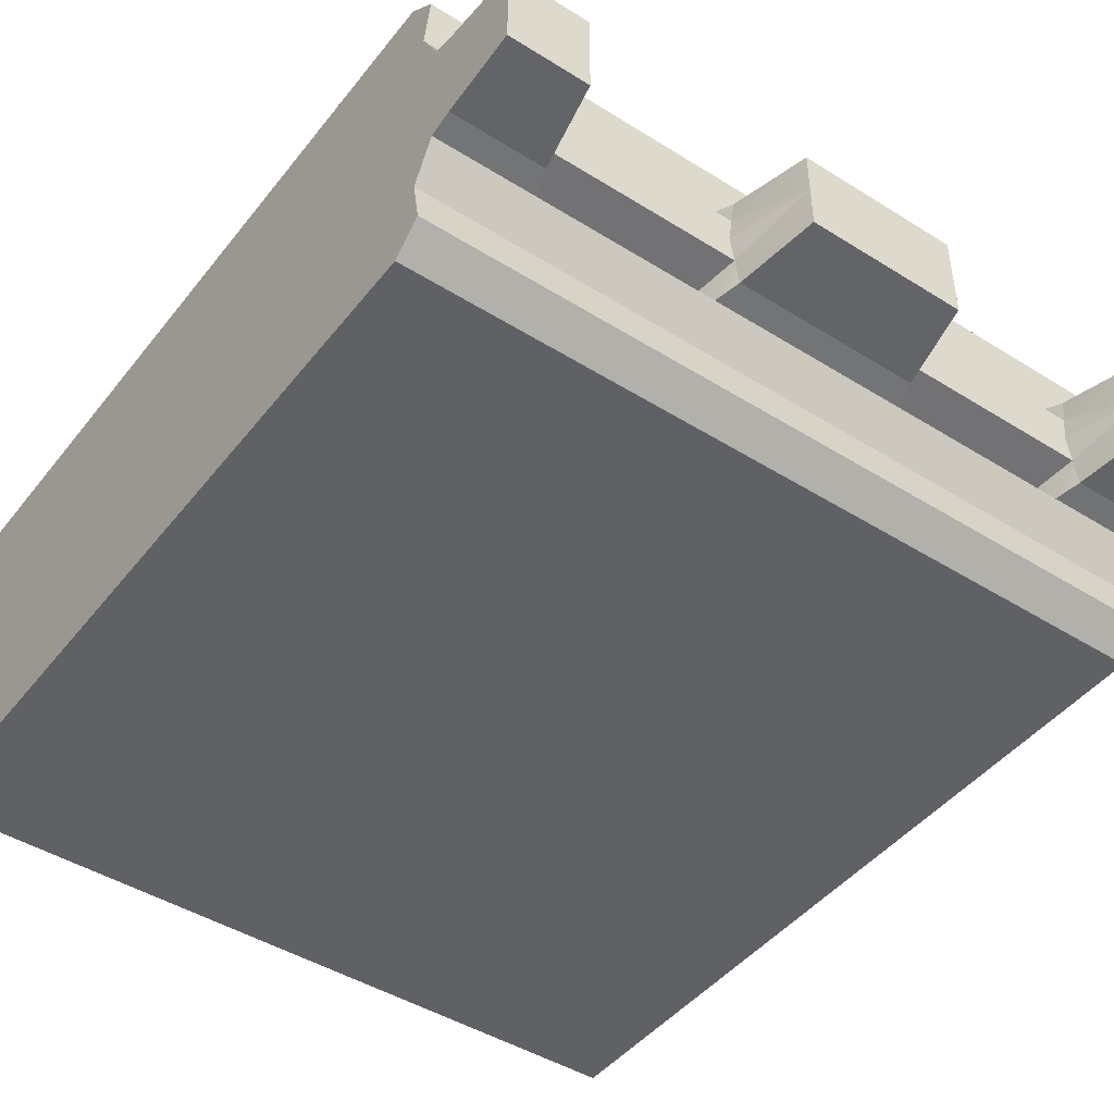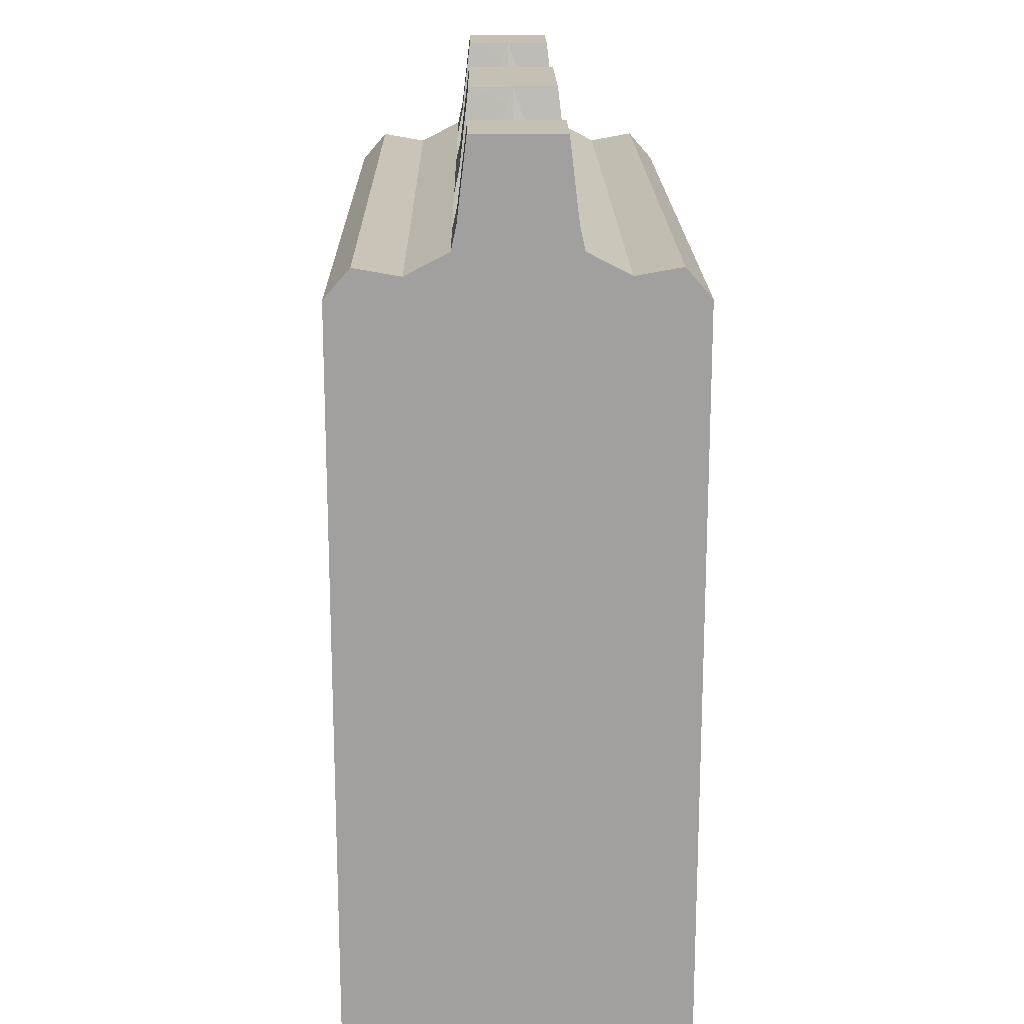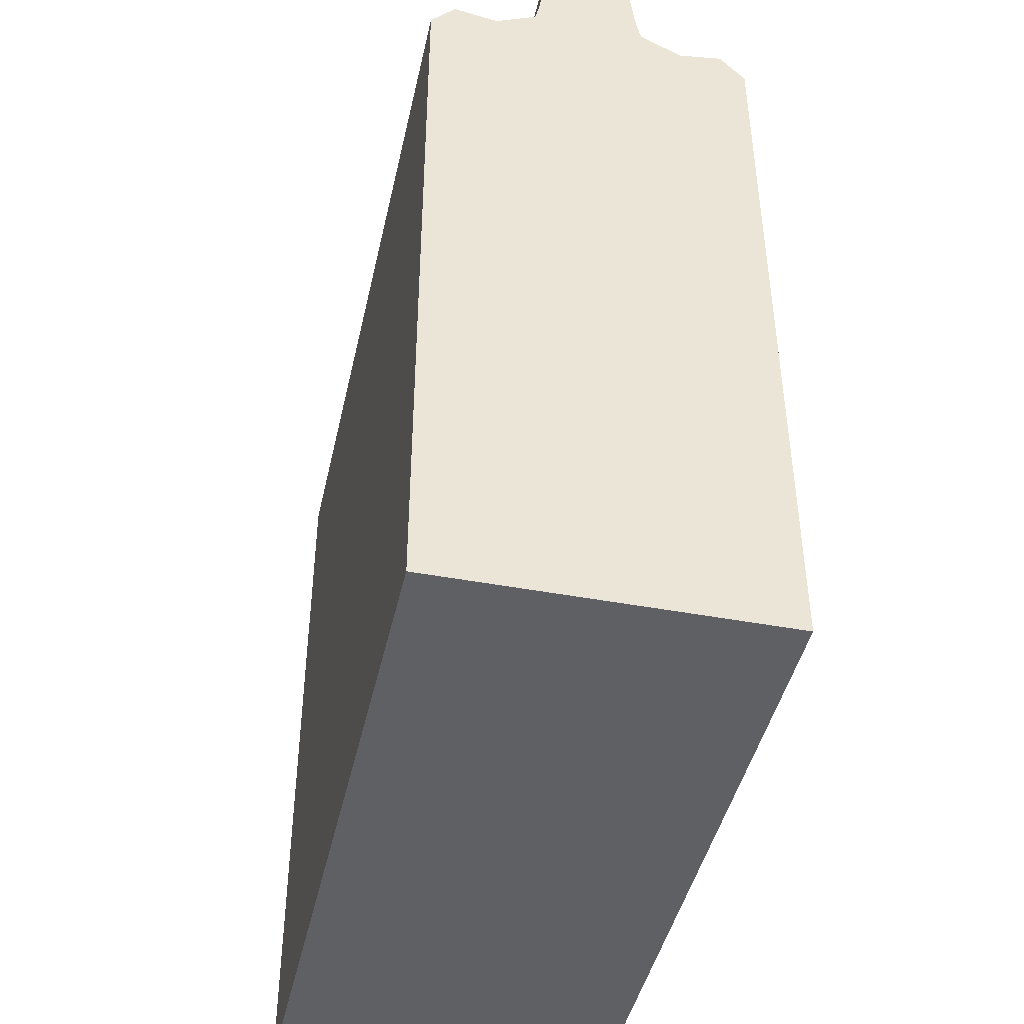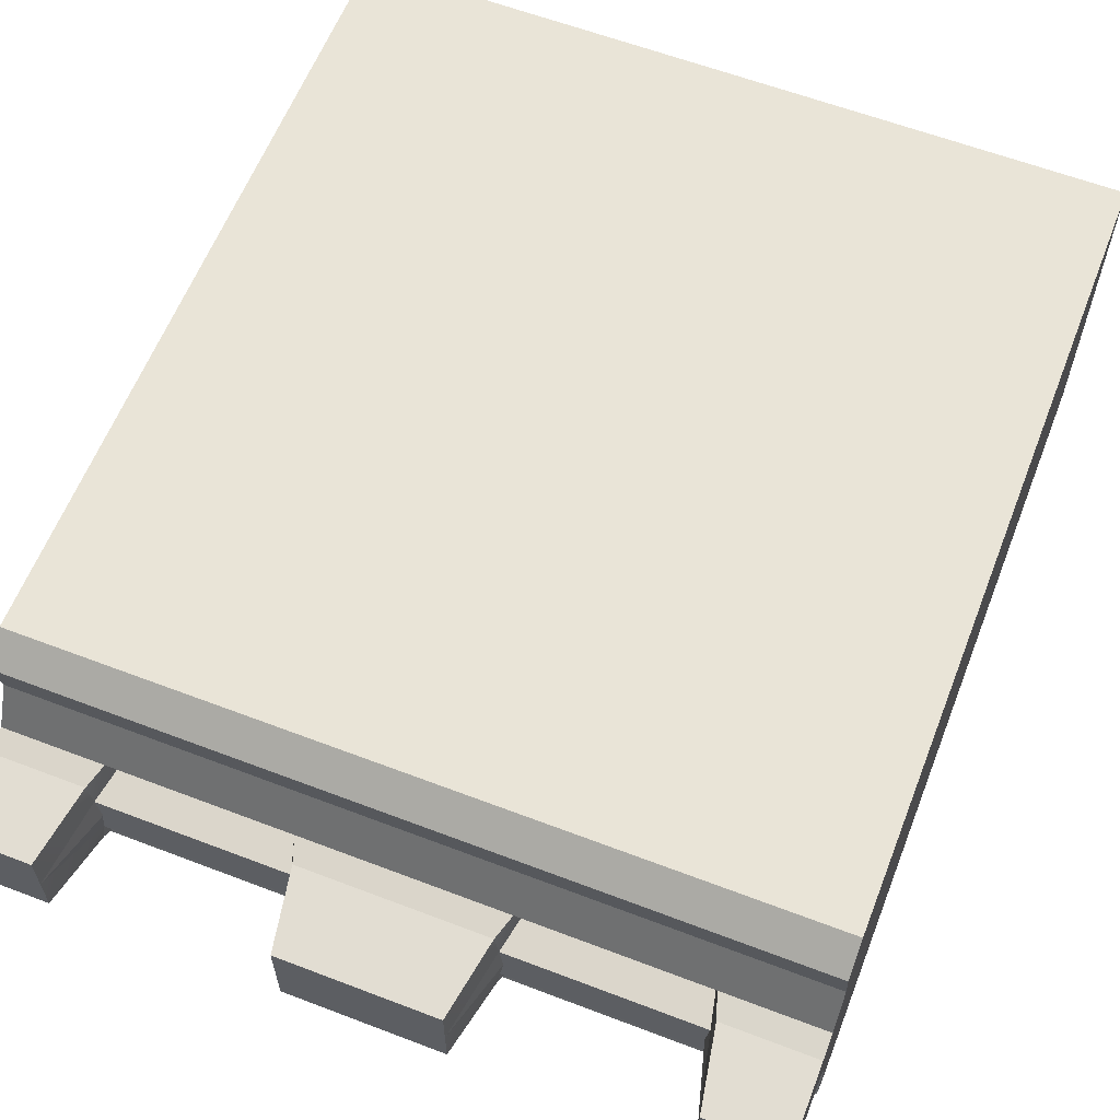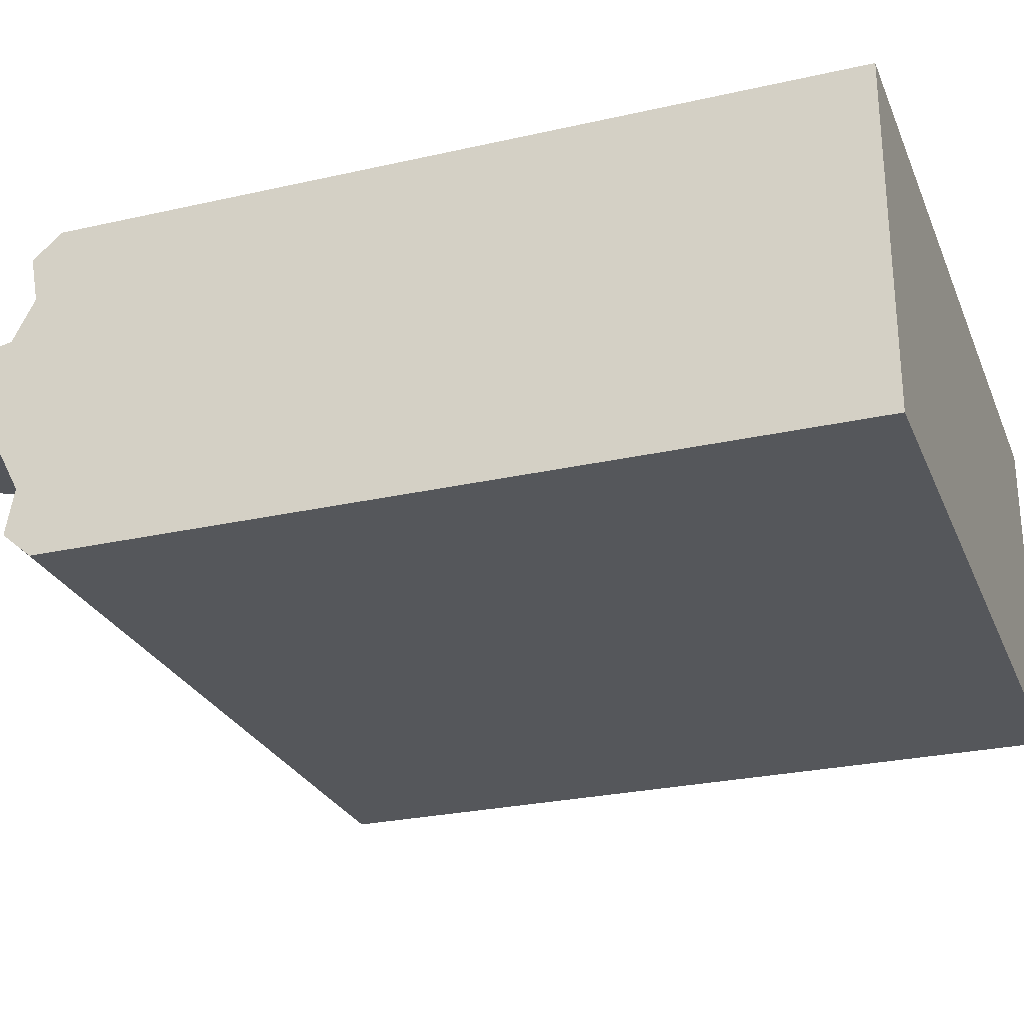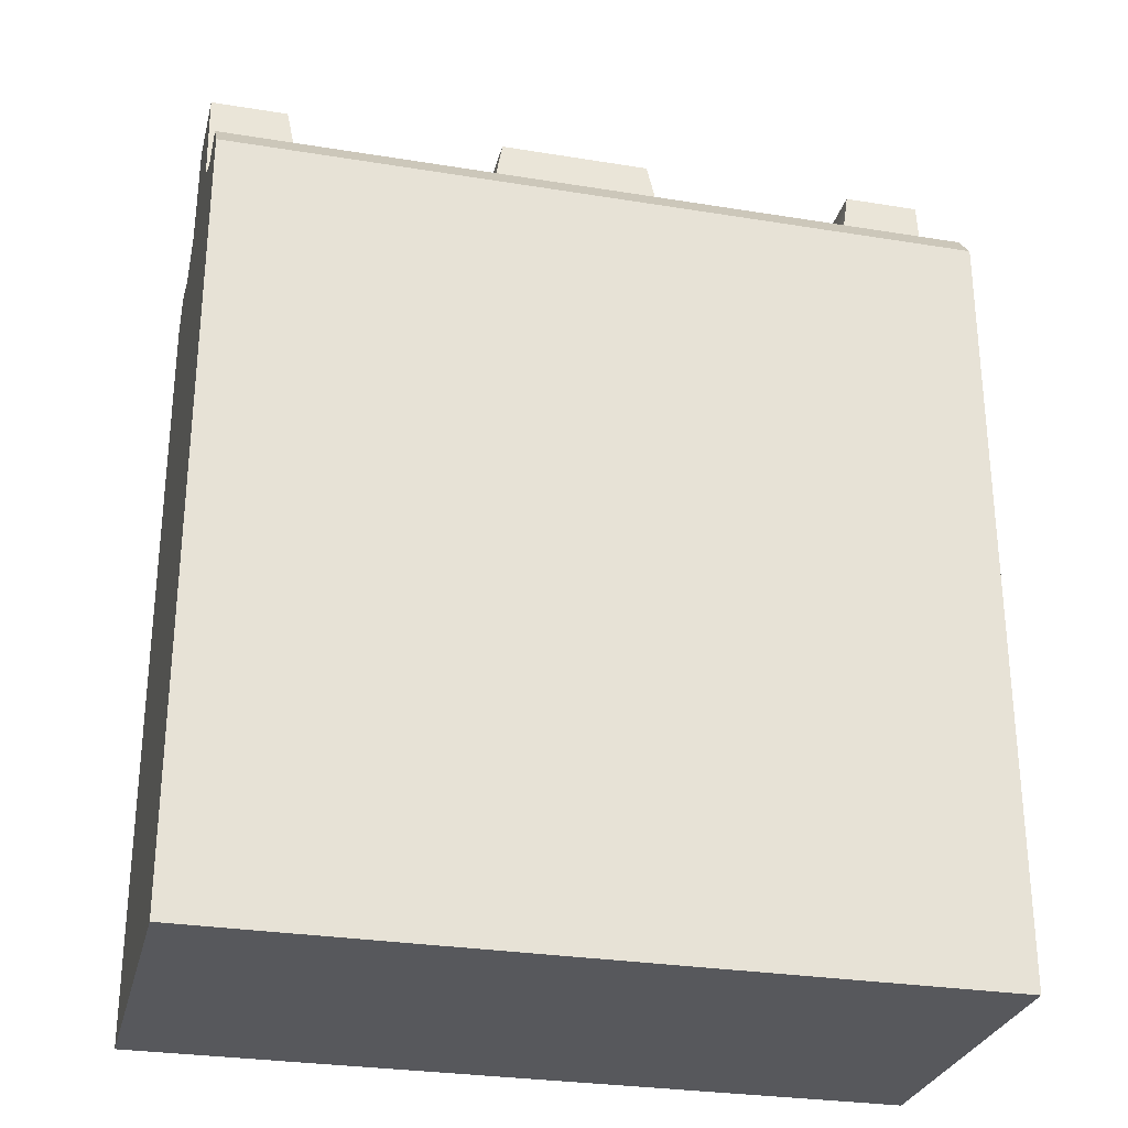
<metadata>
{"format":"obj","ext":"obj","renderer":"f3d","projection":"perspective","resolution":1024,"background":"white","views":[{"elev":-45.4,"azim":144.2,"up":"+Z"},{"elev":18.2,"azim":-90.8,"up":"+Y"},{"elev":-44.2,"azim":-102.4,"up":"+Y"},{"elev":60.9,"azim":-158.7,"up":"+Z"},{"elev":-26.7,"azim":-70.5,"up":"+Z"},{"elev":-28.6,"azim":-13.7,"up":"+Y"}]}
</metadata>
<code>
v 1 1.031 0.5
v 0 1.031 0.5
v 1 1.084 0.5765
v 0 1.084 0.5765
v 1 1.084 0.4235
v 0 1.084 0.4235
v 0.6333 1.084 0.5765
v 0.6333 1.084 0.4235
v 0.3697 1.084 0.5765
v 0.3697 1.084 0.4235
v 0.1317 1.084 0.5765
v 0.1317 1.084 0.4235
v 0.8687 1.084 0.5765
v 0.8687 1.084 0.4235
v 0.399 1.217 0.5
v 0.399 1.217 0.4424
v 0.604 1.217 0.5
v 0.604 1.217 0.4424
v 0.399 1.217 0.5576
v 0.604 1.217 0.5576
v 0.103 1.217 0.5
v 0 1.217 0.5
v 0.103 1.217 0.4425
v 0 1.217 0.4425
v 0.103 1.217 0.5575
v 0 1.217 0.5575
v 0.8973 1.217 0.5
v 0.8973 1.217 0.4425
v 1 1.217 0.5
v 1 1.217 0.4425
v 0.8973 1.217 0.5575
v 1 1.217 0.5575
v 0.3707 1.115 0.5
v 0.3804 1.115 0.4304
v 0.6227 1.115 0.4304
v 0.6331 1.115 0.5
v 0.6227 1.115 0.5696
v 0.3804 1.115 0.5696
v 0.8686 1.115 0.5
v 0.8791 1.115 0.4304
v 1 1.115 0.4304
v 1 1.115 0.5
v 1 1.115 0.5696
v 0.8791 1.115 0.5696
v 0.1314 1.115 0.5
v 0.1216 1.115 0.5698
v 0 1.115 0.5698
v 0 1.115 0.5
v 0 1.115 0.4302
v 0.1216 1.115 0.4302
v 0.3637 1.063 0.5459
v 0.3755 1.115 0.5349
v 0.3637 1.063 0.4541
v 0.3755 1.115 0.4651
v 0.1378 1.063 0.4541
v 0.1265 1.115 0.4651
v 0.1378 1.063 0.5459
v 0.1265 1.115 0.5349
v 0.6399 1.063 0.5459
v 0.6279 1.115 0.5348
v 0.6399 1.063 0.4541
v 0.6279 1.115 0.4652
v 0.8621 1.063 0.4541
v 0.8738 1.115 0.4652
v 0.8621 1.063 0.5459
v 0.8738 1.115 0.5348
v 0 1 0.2763
v 0 1.028 0.2763
v 1 1 0.2763
v 1 1.028 0.2763
v 1 1 0.5
v 0 1 0.5
v 0 1.055 0.3684
v 1 1.055 0.3684
v 1 1.066 0.3094
v 0 1.066 0.3094
v 0.6333 1.028 0.2763
v 0.5008 1 0.2763
v 0.6333 1.055 0.3684
v 0.6333 1.066 0.3094
v 0.3697 1.028 0.2763
v 0.3697 1.055 0.3684
v 0.3697 1.066 0.3094
v 0.1317 1.028 0.2763
v 0.1317 1.055 0.3684
v 0.1317 1.066 0.3094
v 0.8687 1.066 0.3094
v 0.8687 1.028 0.2763
v 0.8687 1.055 0.3684
v 0 1 0.7237
v 0 1.028 0.7237
v 1 1 0.7237
v 1 1.028 0.7237
v 0 1.055 0.6316
v 1 1.055 0.6316
v 1 1.066 0.6906
v 0 1.066 0.6906
v 0.6333 1.028 0.7237
v 0.5008 1 0.7237
v 0.6333 1.055 0.6316
v 0.6333 1.066 0.6906
v 0.3697 1.028 0.7237
v 0.3697 1.055 0.6316
v 0.3697 1.066 0.6906
v 0.1317 1.028 0.7237
v 0.1317 1.055 0.6316
v 0.1317 1.066 0.6906
v 0.8687 1.066 0.6906
v 0.8687 1.028 0.7237
v 0.8687 1.055 0.6316
v 0 0 0.2763
v 1 0 0.2763
v 0.4992 0 0.2763
v 1 0.8327 0.2763
v 0 0.8327 0.2763
v 0.4992 0.8327 0.2763
v 1 0.8327 0.5
v 1 0 0.5
v 0 0.8327 0.5
v 0 0 0.5
v 0 0 0.7237
v 1 0 0.7237
v 0.4992 0 0.7237
v 1 0.8327 0.7237
v 0 0.8327 0.7237
v 0.4992 0.8327 0.7237
v 0.4992 0 0.5
f 22 21 24
f 24 21 23
f 26 25 22
f 22 25 21
f 16 15 18
f 18 15 17
f 15 19 17
f 17 19 20
f 28 27 30
f 30 27 29
f 27 31 29
f 29 31 32
f 53 54 10
f 10 54 34
f 8 10 35
f 35 10 34
f 9 7 38
f 38 7 37
f 59 60 7
f 7 60 37
f 12 6 50
f 50 6 49
f 2 48 6
f 6 48 49
f 11 46 4
f 4 46 47
f 57 58 11
f 11 58 46
f 2 4 48
f 48 4 47
f 63 64 14
f 14 64 40
f 1 5 42
f 42 5 41
f 14 40 5
f 5 40 41
f 13 3 44
f 44 3 43
f 1 42 3
f 3 42 43
f 34 54 16
f 16 54 15
f 35 34 18
f 18 34 16
f 17 62 18
f 18 62 35
f 37 60 20
f 20 60 17
f 38 37 19
f 19 37 20
f 15 52 19
f 19 52 38
f 40 64 28
f 28 64 27
f 40 28 41
f 41 28 30
f 41 30 42
f 42 30 29
f 43 42 32
f 32 42 29
f 44 43 31
f 31 43 32
f 27 66 31
f 31 66 44
f 46 58 25
f 25 58 21
f 46 25 47
f 47 25 26
f 47 26 48
f 48 26 22
f 49 48 24
f 24 48 22
f 50 49 23
f 23 49 24
f 21 56 23
f 23 56 50
f 51 9 52
f 52 9 38
f 55 12 56
f 56 12 50
f 61 8 62
f 62 8 35
f 65 13 66
f 66 13 44
f 39 64 36
f 36 64 62
f 63 61 64
f 64 61 62
f 66 39 60
f 60 39 36
f 65 66 59
f 59 66 60
f 45 58 33
f 33 58 52
f 56 45 54
f 54 45 33
f 55 56 53
f 53 56 54
f 57 51 58
f 58 51 52
f 73 6 85
f 85 6 12
f 67 68 84
f 73 72 6
f 6 72 2
f 68 76 84
f 84 76 86
f 69 74 71
f 73 76 67
f 67 76 68
f 74 69 75
f 75 69 70
f 76 73 86
f 86 73 85
f 8 14 79
f 79 14 89
f 88 69 77
f 77 69 78
f 80 87 77
f 77 87 88
f 79 89 80
f 80 89 87
f 63 14 61
f 61 14 8
f 10 8 82
f 82 8 79
f 81 77 78
f 83 80 81
f 81 80 77
f 82 79 83
f 83 79 80
f 12 10 85
f 85 10 82
f 81 78 84
f 84 78 67
f 86 83 84
f 84 83 81
f 85 82 86
f 86 82 83
f 53 10 55
f 55 10 12
f 14 5 89
f 89 5 74
f 88 70 69
f 87 75 88
f 88 75 70
f 89 74 87
f 87 74 75
f 94 106 4
f 4 106 11
f 90 105 91
f 94 4 72
f 72 4 2
f 91 105 97
f 97 105 107
f 95 71 3
f 3 71 1
f 94 90 97
f 97 90 91
f 95 96 92
f 92 96 93
f 97 107 94
f 94 107 106
f 7 100 13
f 13 100 110
f 99 92 98
f 98 92 109
f 101 98 108
f 108 98 109
f 100 101 110
f 110 101 108
f 65 59 13
f 13 59 7
f 9 103 7
f 7 103 100
f 102 99 98
f 104 102 101
f 101 102 98
f 103 104 100
f 100 104 101
f 11 106 9
f 9 106 103
f 90 99 105
f 105 99 102
f 107 105 104
f 104 105 102
f 106 107 103
f 103 107 104
f 51 57 9
f 9 57 11
f 13 110 3
f 3 110 95
f 109 92 93
f 108 109 96
f 96 109 93
f 110 108 95
f 95 108 96
f 95 92 71
f 74 5 71
f 71 5 1
f 73 67 72
f 90 94 72
f 119 115 120
f 120 115 111
f 69 114 78
f 78 114 116
f 111 115 113
f 113 115 116
f 72 67 119
f 119 67 115
f 114 112 116
f 116 112 113
f 115 67 116
f 116 67 78
f 114 69 117
f 117 69 71
f 112 114 118
f 118 114 117
f 119 120 125
f 125 120 121
f 92 99 124
f 124 99 126
f 121 123 125
f 125 123 126
f 72 119 90
f 90 119 125
f 124 126 122
f 122 126 123
f 125 126 90
f 90 126 99
f 124 117 92
f 92 117 71
f 122 118 124
f 124 118 117
f 27 64 39
f 39 66 27
f 17 60 36
f 36 62 17
f 15 54 33
f 33 52 15
f 21 58 45
f 45 56 21
f 120 127 121
f 121 127 123
f 123 127 122
f 122 127 118
f 120 111 127
f 127 111 113
f 118 127 112
f 112 127 113

</code>
